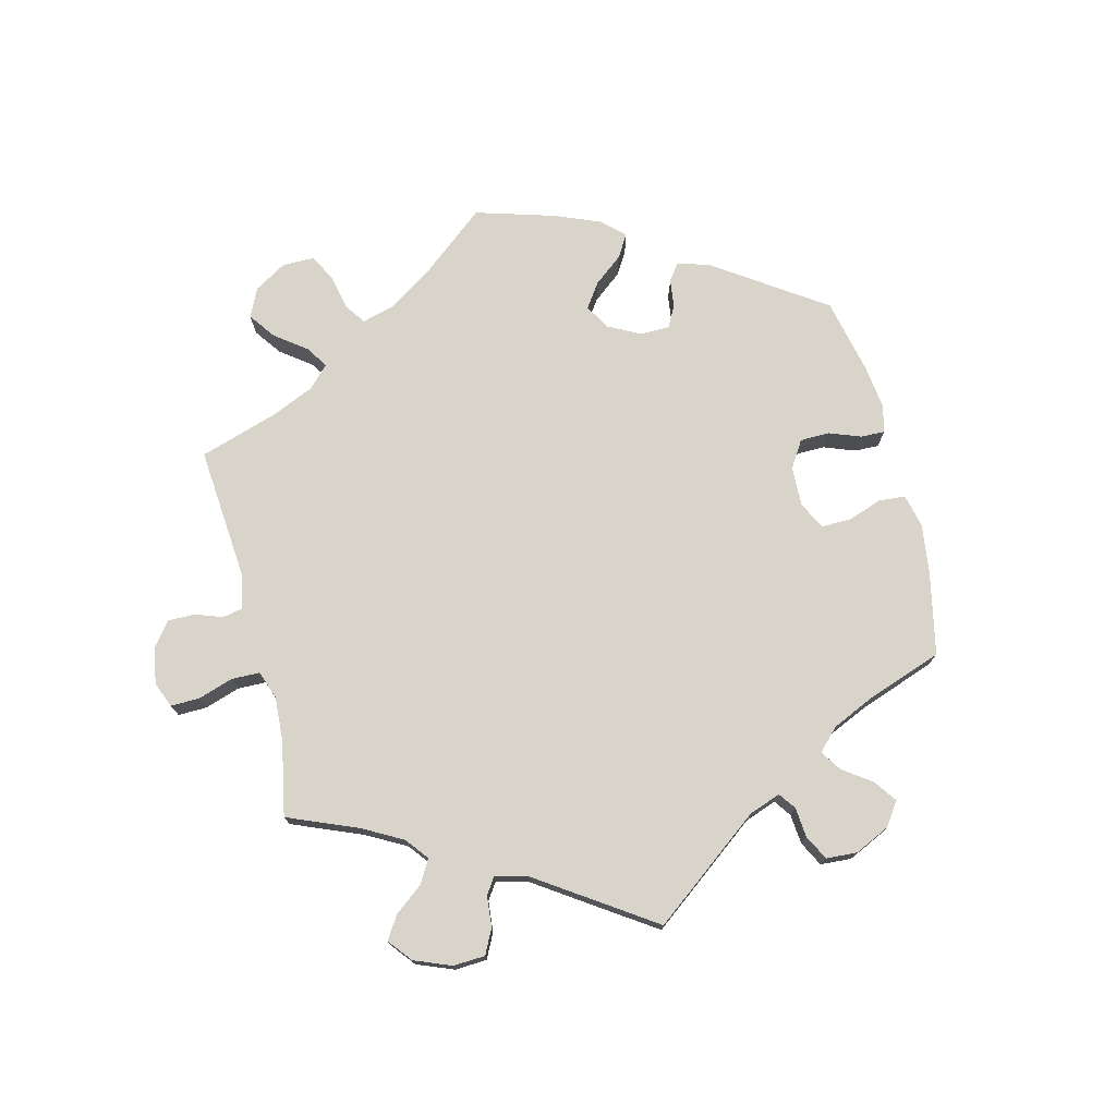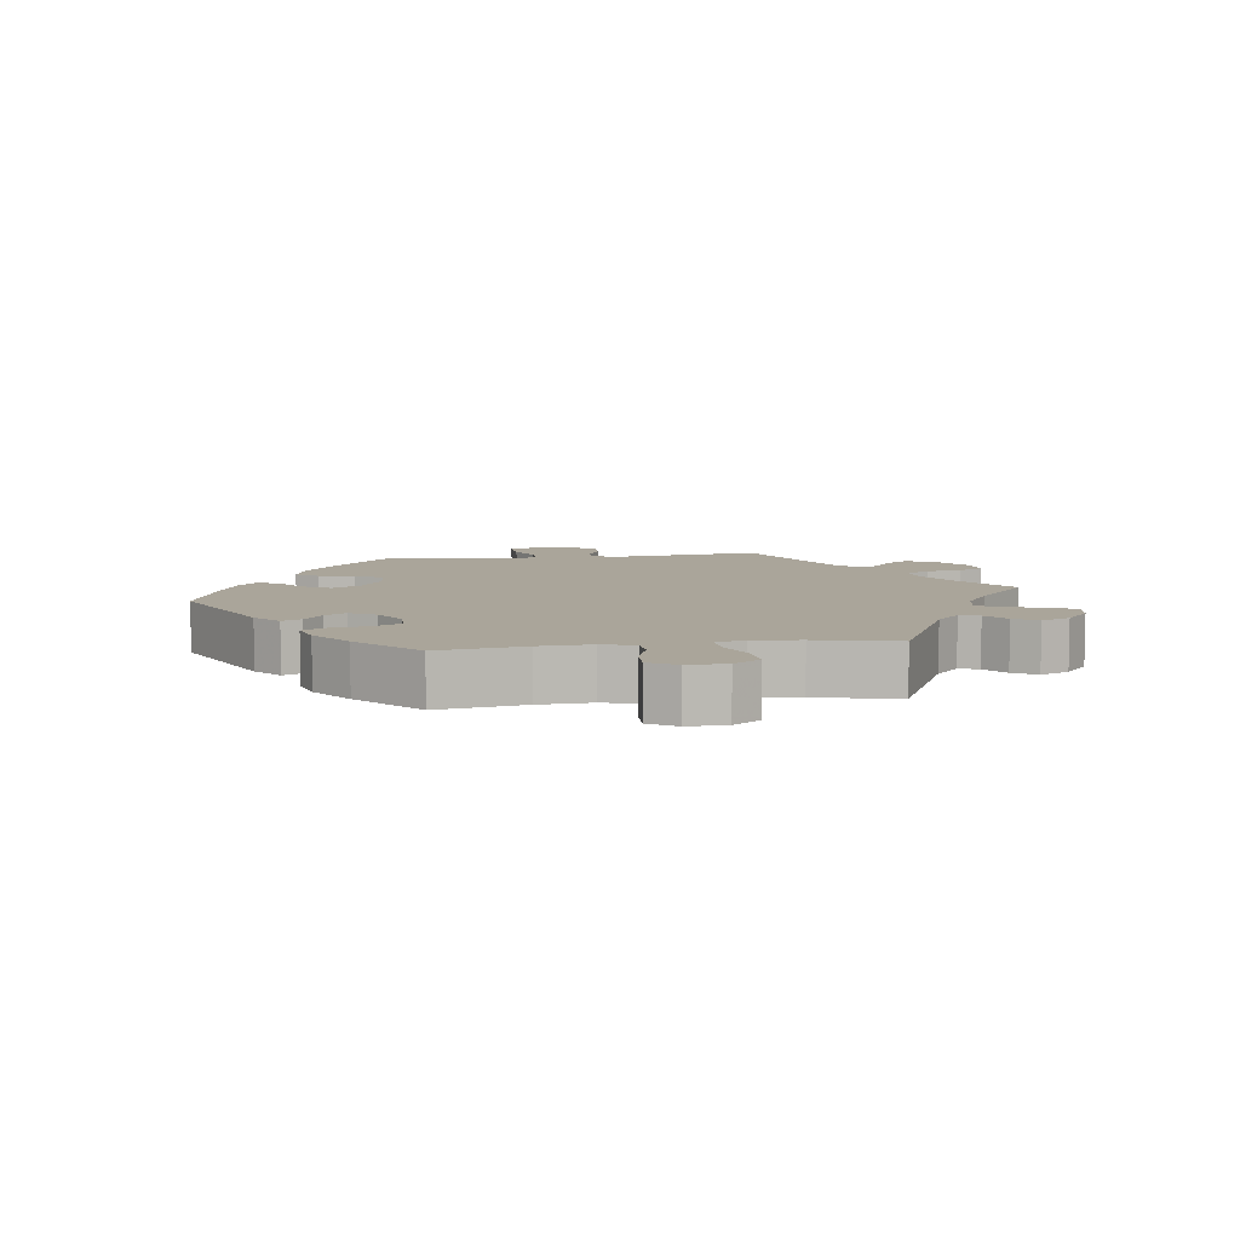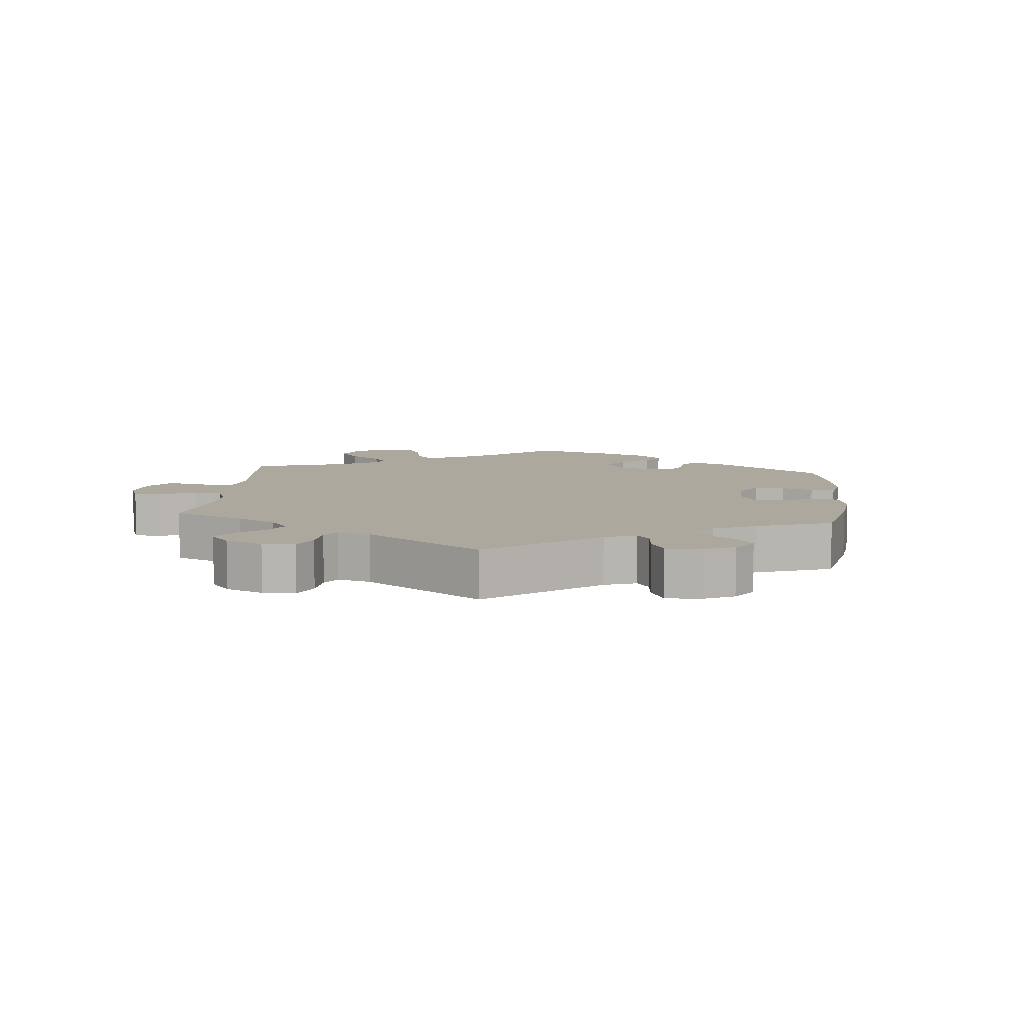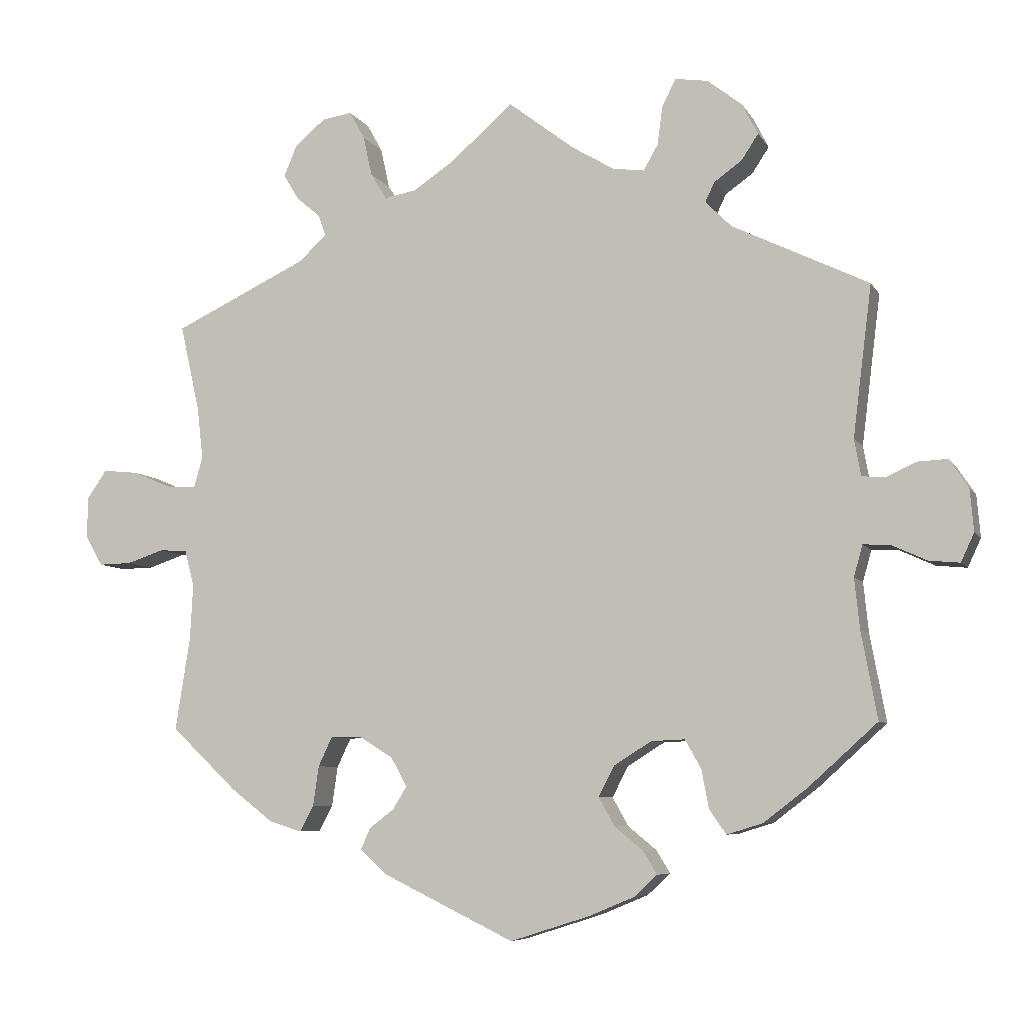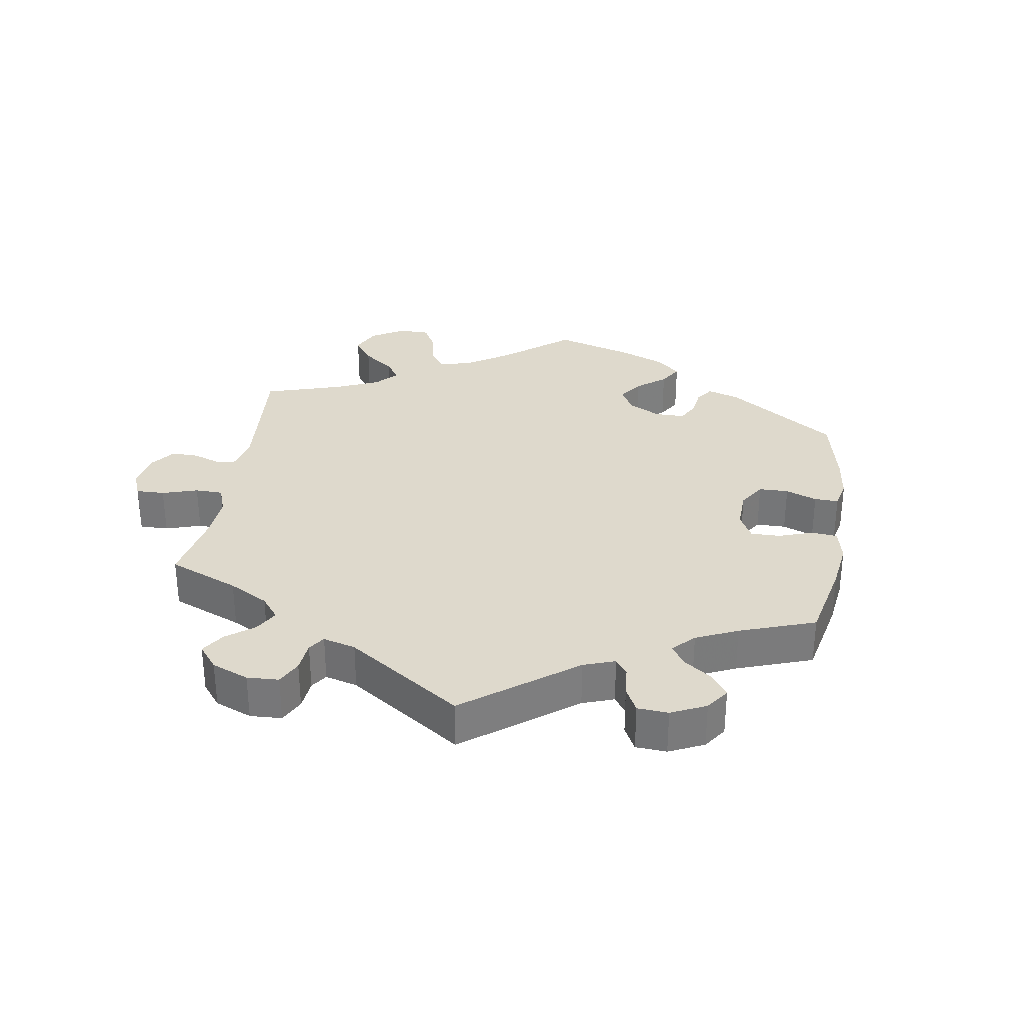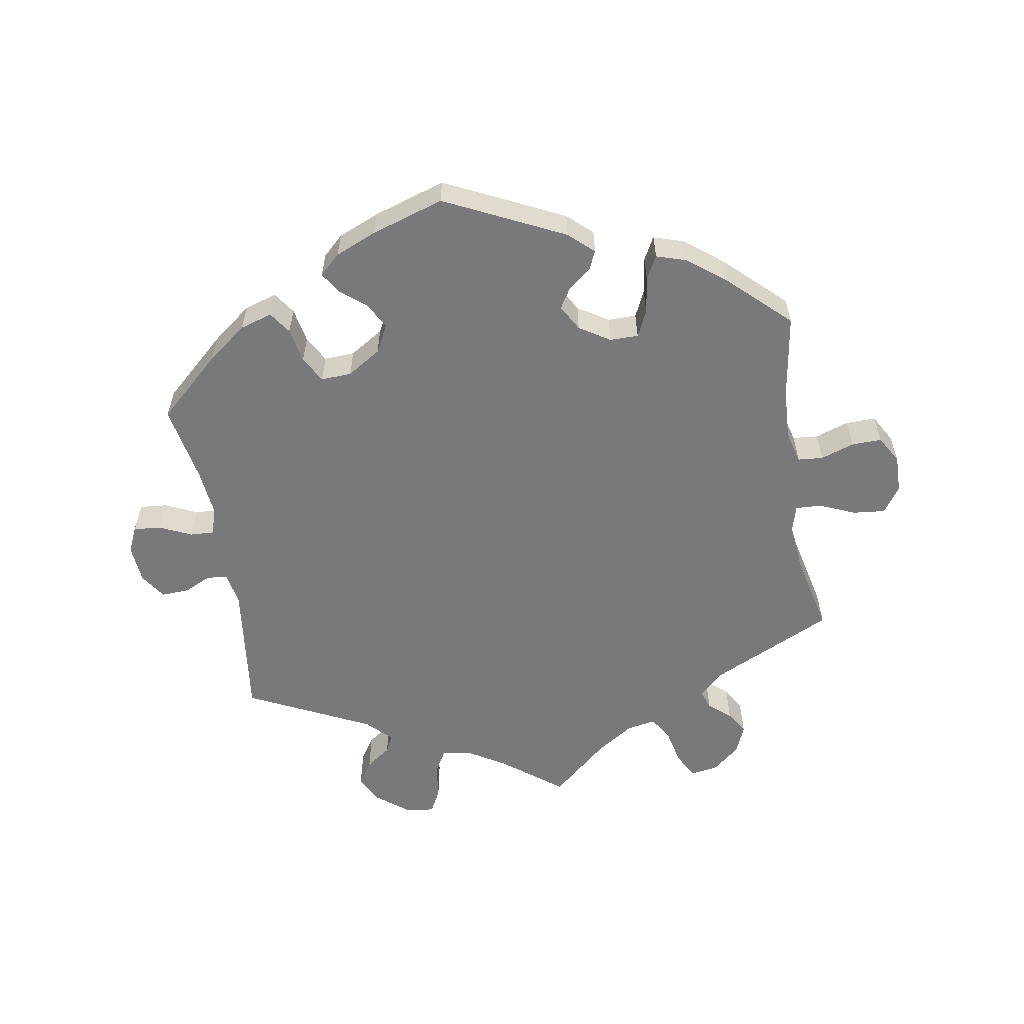
<metadata>
{"format":"obj","ext":"obj","renderer":"f3d","projection":"perspective","resolution":1024,"background":"white","views":[{"elev":74.8,"azim":45.8,"up":"+Y"},{"elev":7.7,"azim":-97.8,"up":"+Y"},{"elev":8.6,"azim":65.6,"up":"+Y"},{"elev":-6.9,"azim":17.9,"up":"+Z"},{"elev":31.9,"azim":69.1,"up":"+Y"},{"elev":-57.9,"azim":-170.4,"up":"+Y"}]}
</metadata>
<code>
v 0.406 0.07 -0.374
v 0.346 0.07 -0.42
v 0.297 0.07 -0.435
v 0.274 0.07 -0.402
v 0.264 0.07 -0.349
v 0.242 0.07 -0.31
v 0.196 0.07 -0.312
v 0.145 0.07 -0.344
v 0.123 0.07 -0.386
v 0.145 0.07 -0.425
v 0.184 0.07 -0.457
v 0.203 0.07 -0.488
v 0.172 0.07 -0.517
v 0.11 0.07 -0.543
v 0 0.07 -0.578
v -0.18 0.07 -0.491
v -0.217 0.07 -0.457
v -0.204 0.07 -0.428
v -0.17 0.07 -0.402
v -0.151 0.07 -0.371
v -0.173 0.07 -0.332
v -0.219 0.07 -0.303
v -0.262 0.07 -0.303
v -0.281 0.07 -0.343
v -0.289 0.07 -0.398
v -0.308 0.07 -0.433
v -0.353 0.07 -0.419
v -0.411 0.07 -0.374
v -0.501 0.07 -0.289
v -0.481 0.07 -0.162
v -0.477 0.07 -0.085
v -0.49 0.07 -0.036
v -0.528 0.07 -0.033
v -0.579 0.07 -0.05
v -0.624 0.07 -0.051
v -0.648 0.07 -0.01
v -0.647 0.07 0.047
v -0.62 0.07 0.086
v -0.571 0.07 0.081
v -0.517 0.07 0.058
v -0.478 0.07 0.056
v -0.466 0.07 0.099
v -0.474 0.07 0.169
v -0.501 0.07 0.289
v -0.317 0.07 0.376
v -0.279 0.07 0.411
v -0.289 0.07 0.44
v -0.322 0.07 0.468
v -0.343 0.07 0.503
v -0.325 0.07 0.546
v -0.283 0.07 0.581
v -0.242 0.07 0.587
v -0.221 0.07 0.549
v -0.209 0.07 0.494
v -0.187 0.07 0.458
v -0.143 0.07 0.466
v -0.087 0.07 0.503
v -0.001 0.07 0.578
v 0.09 0.07 0.508
v 0.148 0.07 0.473
v 0.191 0.07 0.467
v 0.211 0.07 0.502
v 0.218 0.07 0.555
v 0.237 0.07 0.592
v 0.282 0.07 0.585
v 0.329 0.07 0.548
v 0.351 0.07 0.505
v 0.328 0.07 0.47
v 0.29 0.07 0.443
v 0.277 0.07 0.416
v 0.313 0.07 0.38
v 0.5 0.07 0.289
v 0.474 0.07 0.082
v 0.483 0.07 0.032
v 0.514 0.07 0.029
v 0.555 0.07 0.048
v 0.597 0.07 0.05
v 0.623 0.07 0.011
v 0.628 0.07 -0.047
v 0.61 0.07 -0.086
v 0.568 0.07 -0.082
v 0.52 0.07 -0.06
v 0.483 0.07 -0.058
v 0.471 0.07 -0.101
v 0.478 0.07 -0.17
v 0.5 0.07 -0.289
v 0.406 0 -0.374
v 0.346 0 -0.42
v 0.297 0 -0.435
v 0.274 0 -0.402
v 0.264 0 -0.349
v 0.242 0 -0.31
v 0.196 0 -0.312
v 0.145 0 -0.344
v 0.123 0 -0.386
v 0.145 0 -0.425
v 0.184 0 -0.457
v 0.203 0 -0.488
v 0.172 0 -0.517
v 0.11 0 -0.543
v 0 0 -0.578
v -0.18 0 -0.491
v -0.217 0 -0.457
v -0.204 0 -0.428
v -0.17 0 -0.402
v -0.151 0 -0.371
v -0.173 0 -0.332
v -0.219 0 -0.303
v -0.262 0 -0.303
v -0.281 0 -0.343
v -0.289 0 -0.398
v -0.308 0 -0.433
v -0.353 0 -0.419
v -0.411 0 -0.374
v -0.501 0 -0.289
v -0.481 0 -0.162
v -0.477 0 -0.085
v -0.49 0 -0.036
v -0.528 0 -0.033
v -0.579 0 -0.05
v -0.624 0 -0.051
v -0.648 0 -0.01
v -0.647 0 0.047
v -0.62 0 0.086
v -0.571 0 0.081
v -0.517 0 0.058
v -0.478 0 0.056
v -0.466 0 0.099
v -0.474 0 0.169
v -0.501 0 0.289
v -0.317 0 0.376
v -0.279 0 0.411
v -0.289 0 0.44
v -0.322 0 0.468
v -0.343 0 0.503
v -0.325 0 0.546
v -0.283 0 0.581
v -0.242 0 0.587
v -0.221 0 0.549
v -0.209 0 0.494
v -0.187 0 0.458
v -0.143 0 0.466
v -0.087 0 0.503
v -0.001 0 0.578
v 0.09 0 0.508
v 0.148 0 0.473
v 0.191 0 0.467
v 0.211 0 0.502
v 0.218 0 0.555
v 0.237 0 0.592
v 0.282 0 0.585
v 0.329 0 0.548
v 0.351 0 0.505
v 0.328 0 0.47
v 0.29 0 0.443
v 0.277 0 0.416
v 0.313 0 0.38
v 0.5 0 0.289
v 0.474 0 0.082
v 0.483 0 0.032
v 0.514 0 0.029
v 0.555 0 0.048
v 0.597 0 0.05
v 0.623 0 0.011
v 0.628 0 -0.047
v 0.61 0 -0.086
v 0.568 0 -0.082
v 0.52 0 -0.06
v 0.483 0 -0.058
v 0.471 0 -0.101
v 0.478 0 -0.17
v 0.5 0 -0.289
f 85 86 1 2
f 84 85 2 3
f 83 84 3 4
f 79 80 81 82
f 79 82 83
f 78 79 83
f 75 76 77 78
f 74 75 78 83
f 73 74 83 4
f 71 72 73 4
f 66 67 68 69
f 66 69 70
f 65 66 70
f 62 63 64 65
f 61 62 65 70
f 60 61 70 71
f 57 58 59
f 56 57 59 60
f 55 56 60 71
f 51 52 53 54
f 51 54 55
f 50 51 55
f 47 48 49 50
f 46 47 50 55
f 45 46 55 71
f 43 44 45 71
f 37 38 39 40
f 37 40 41
f 36 37 41
f 33 34 35 36
f 32 33 36 41
f 31 32 41 42
f 27 28 29 30
f 27 30 31 42
f 24 25 26 27
f 23 24 27 42
f 16 17 18 19
f 16 19 20
f 15 16 20
f 14 15 20 21
f 10 11 12 13
f 9 10 13 14
f 71 4 5
f 71 5 6
f 43 71 6 7
f 22 23 42 43
f 21 22 43 7
f 9 14 21
f 8 9 21
f 7 8 21
f 88 87 172 171
f 89 88 171 170
f 90 89 170 169
f 168 167 166 165
f 169 168 165
f 169 165 164
f 164 163 162 161
f 169 164 161 160
f 90 169 160 159
f 90 159 158 157
f 155 154 153 152
f 156 155 152
f 156 152 151
f 151 150 149 148
f 156 151 148 147
f 157 156 147 146
f 145 144 143
f 146 145 143 142
f 157 146 142 141
f 140 139 138 137
f 141 140 137
f 141 137 136
f 136 135 134 133
f 141 136 133 132
f 157 141 132 131
f 157 131 130 129
f 126 125 124 123
f 127 126 123
f 127 123 122
f 122 121 120 119
f 127 122 119 118
f 128 127 118 117
f 116 115 114 113
f 128 117 116 113
f 113 112 111 110
f 128 113 110 109
f 105 104 103 102
f 106 105 102
f 106 102 101
f 107 106 101 100
f 99 98 97 96
f 100 99 96 95
f 91 90 157
f 92 91 157
f 93 92 157 129
f 129 128 109 108
f 93 129 108 107
f 107 100 95
f 107 95 94
f 107 94 93
f 1 87 88 2
f 2 88 89 3
f 3 89 90 4
f 4 90 91 5
f 5 91 92 6
f 6 92 93 7
f 7 93 94 8
f 8 94 95 9
f 9 95 96 10
f 10 96 97 11
f 11 97 98 12
f 12 98 99 13
f 13 99 100 14
f 14 100 101 15
f 15 101 102 16
f 16 102 103 17
f 17 103 104 18
f 18 104 105 19
f 19 105 106 20
f 20 106 107 21
f 21 107 108 22
f 22 108 109 23
f 23 109 110 24
f 24 110 111 25
f 25 111 112 26
f 26 112 113 27
f 27 113 114 28
f 28 114 115 29
f 29 115 116 30
f 30 116 117 31
f 31 117 118 32
f 32 118 119 33
f 33 119 120 34
f 34 120 121 35
f 35 121 122 36
f 36 122 123 37
f 37 123 124 38
f 38 124 125 39
f 39 125 126 40
f 40 126 127 41
f 41 127 128 42
f 42 128 129 43
f 43 129 130 44
f 44 130 131 45
f 45 131 132 46
f 46 132 133 47
f 47 133 134 48
f 48 134 135 49
f 49 135 136 50
f 50 136 137 51
f 51 137 138 52
f 52 138 139 53
f 53 139 140 54
f 54 140 141 55
f 55 141 142 56
f 56 142 143 57
f 57 143 144 58
f 58 144 145 59
f 59 145 146 60
f 60 146 147 61
f 61 147 148 62
f 62 148 149 63
f 63 149 150 64
f 64 150 151 65
f 65 151 152 66
f 66 152 153 67
f 67 153 154 68
f 68 154 155 69
f 69 155 156 70
f 70 156 157 71
f 71 157 158 72
f 72 158 159 73
f 73 159 160 74
f 74 160 161 75
f 75 161 162 76
f 76 162 163 77
f 77 163 164 78
f 78 164 165 79
f 79 165 166 80
f 80 166 167 81
f 81 167 168 82
f 82 168 169 83
f 83 169 170 84
f 84 170 171 85
f 85 171 172 86
f 86 172 87 1

</code>
